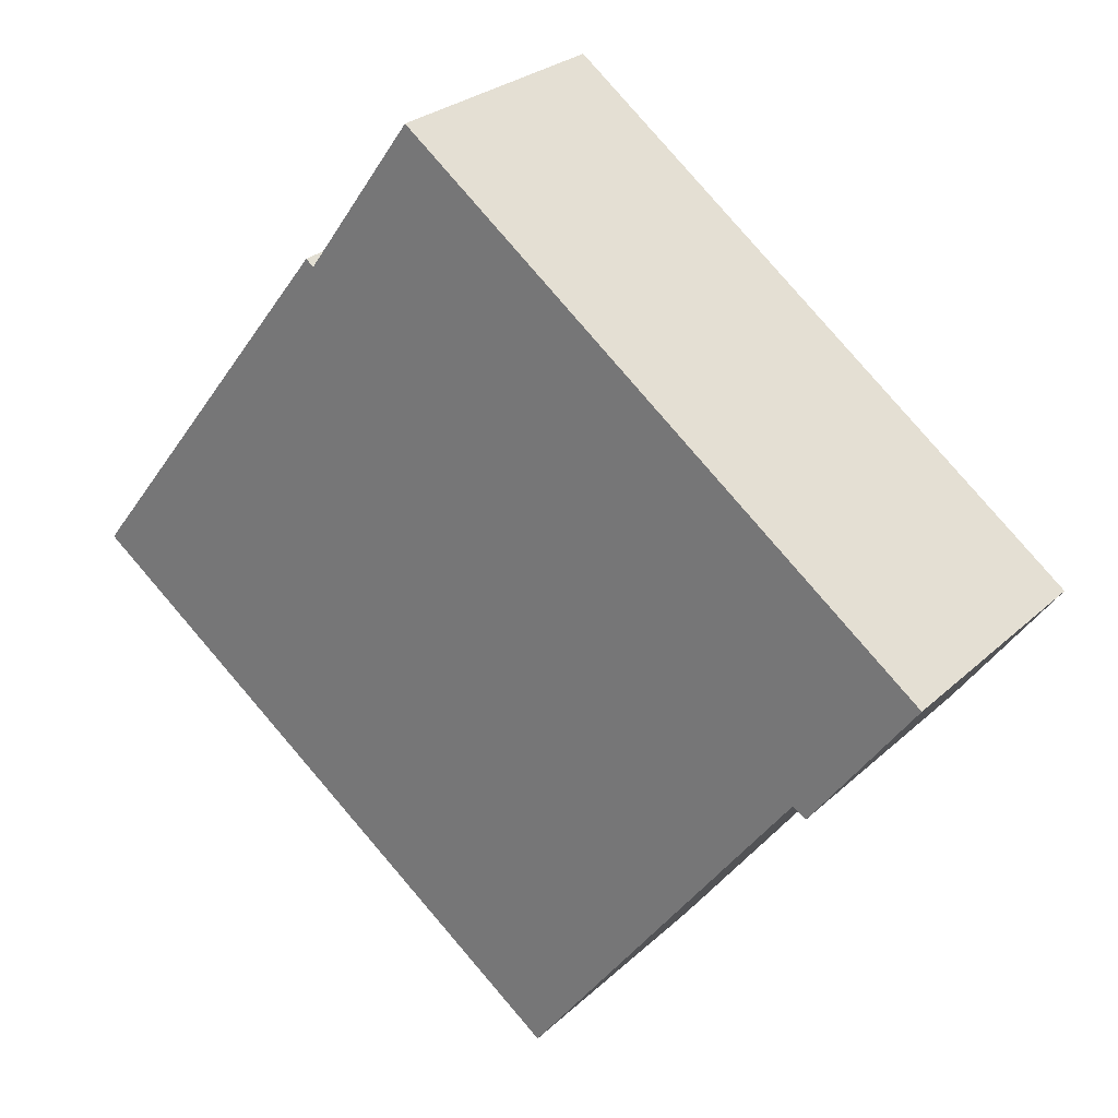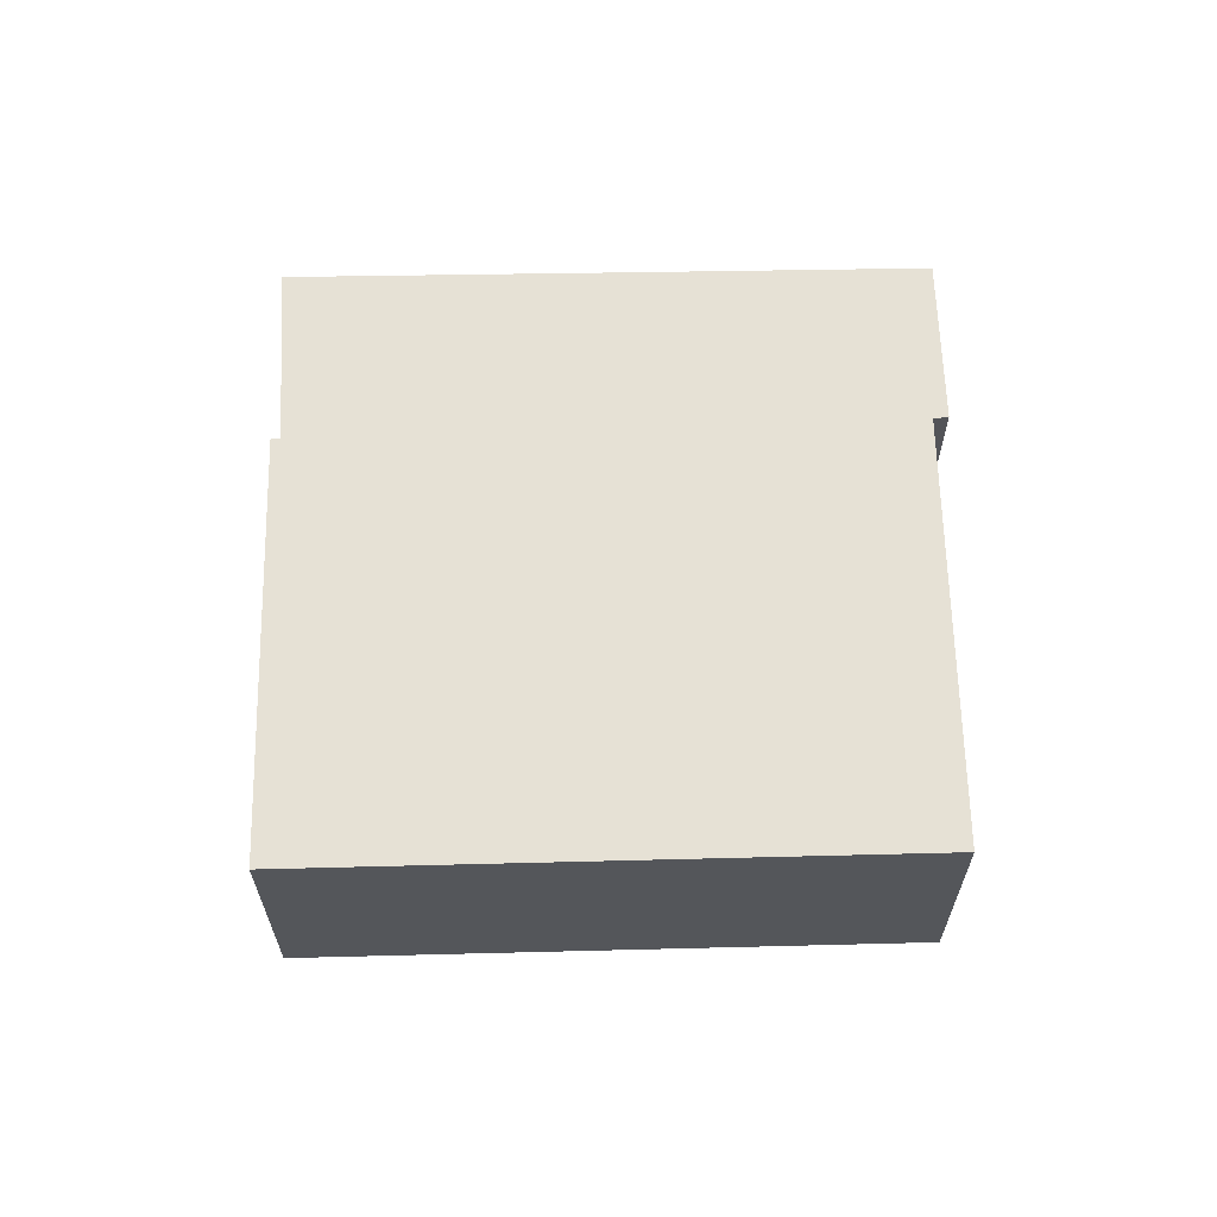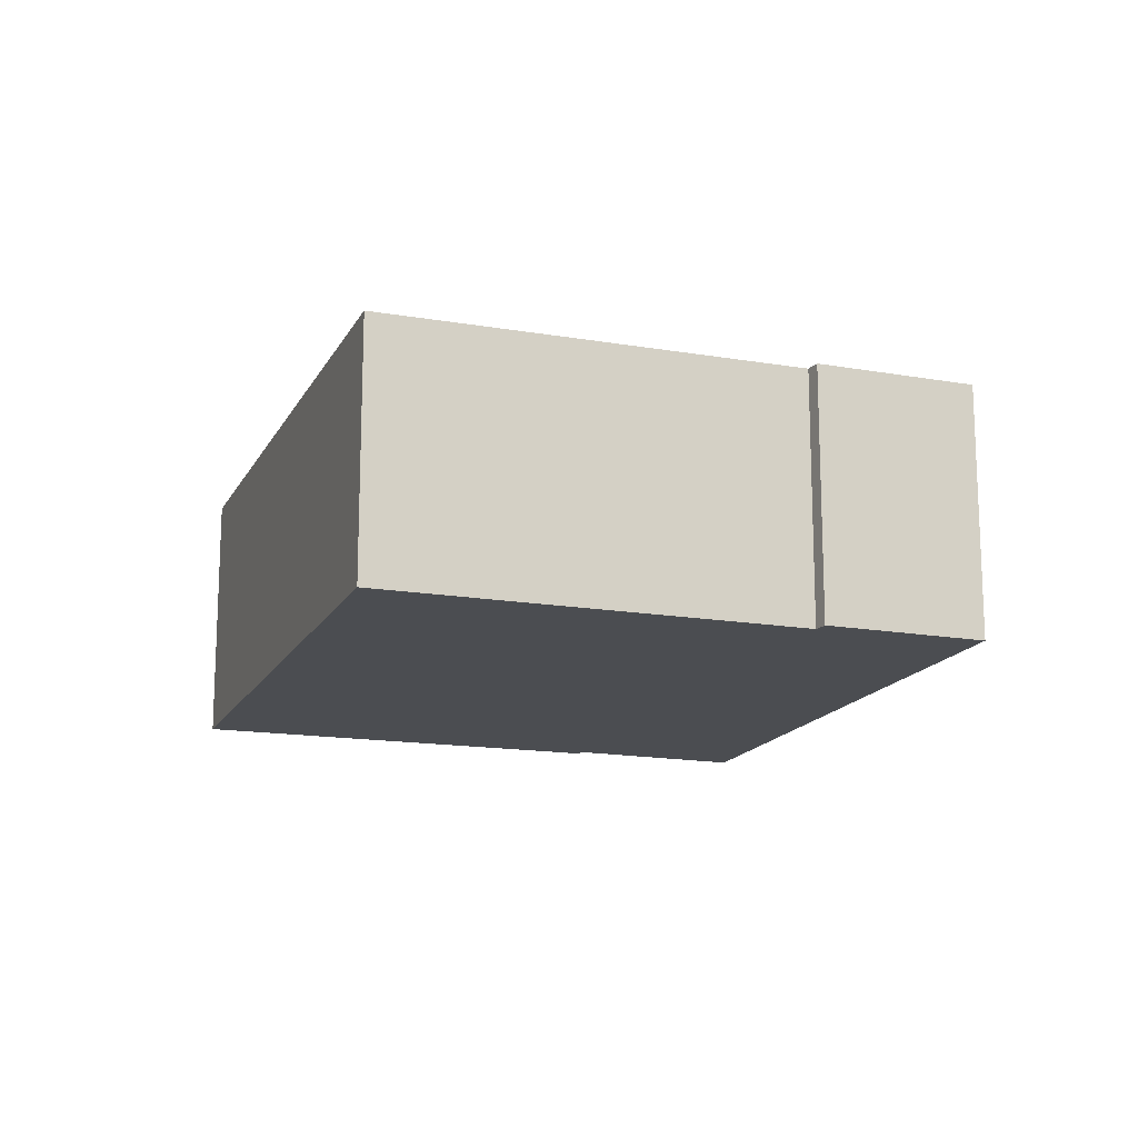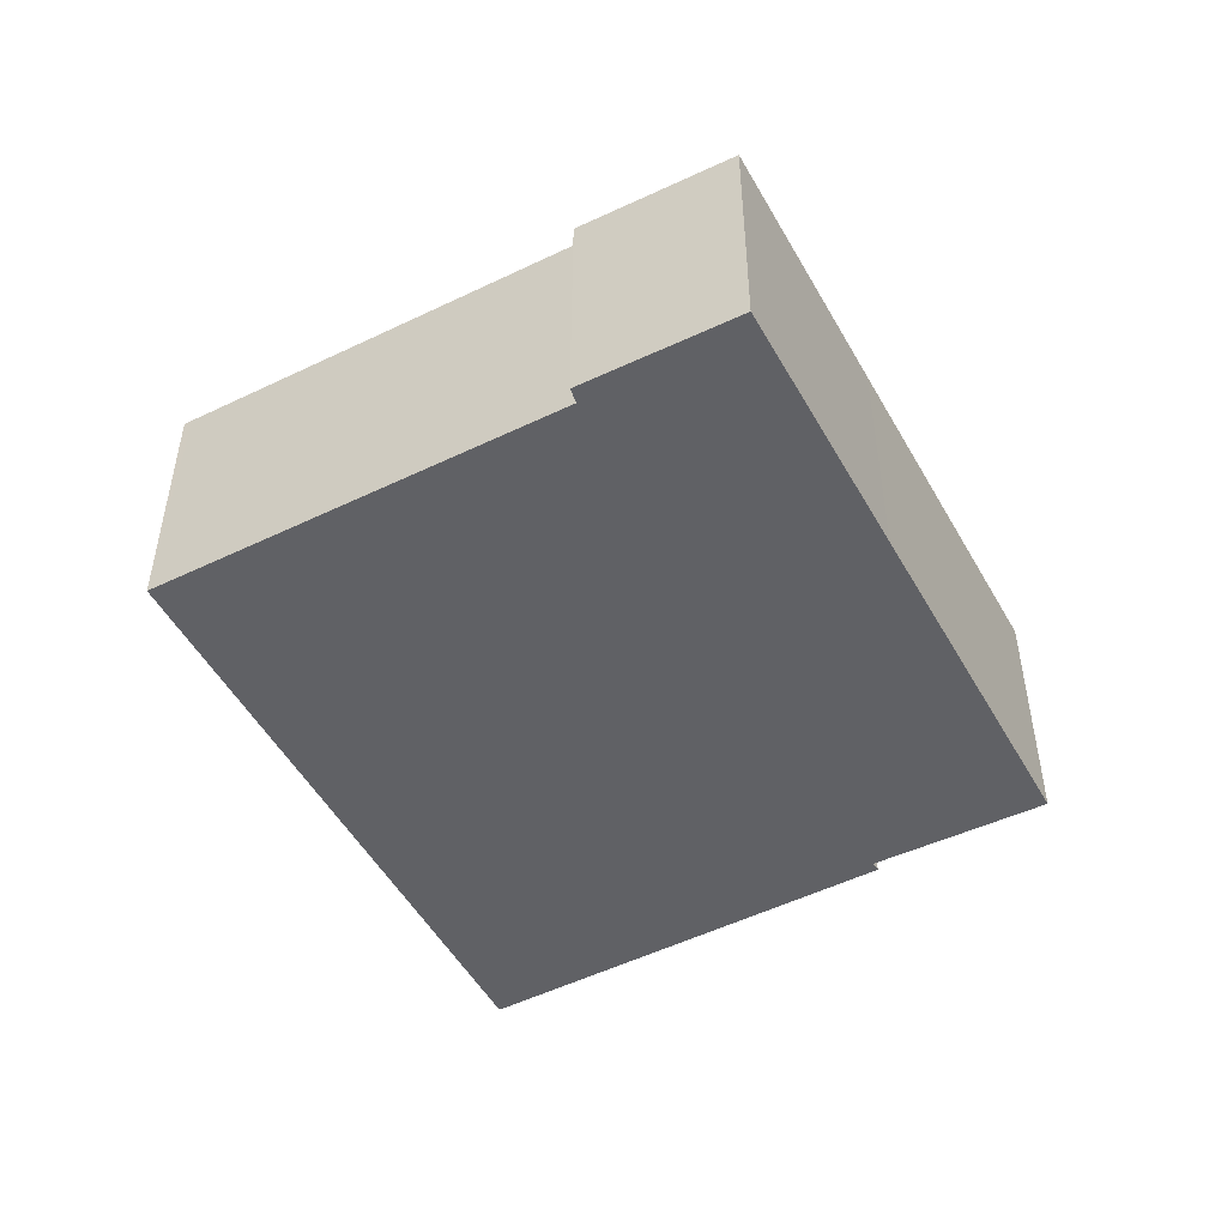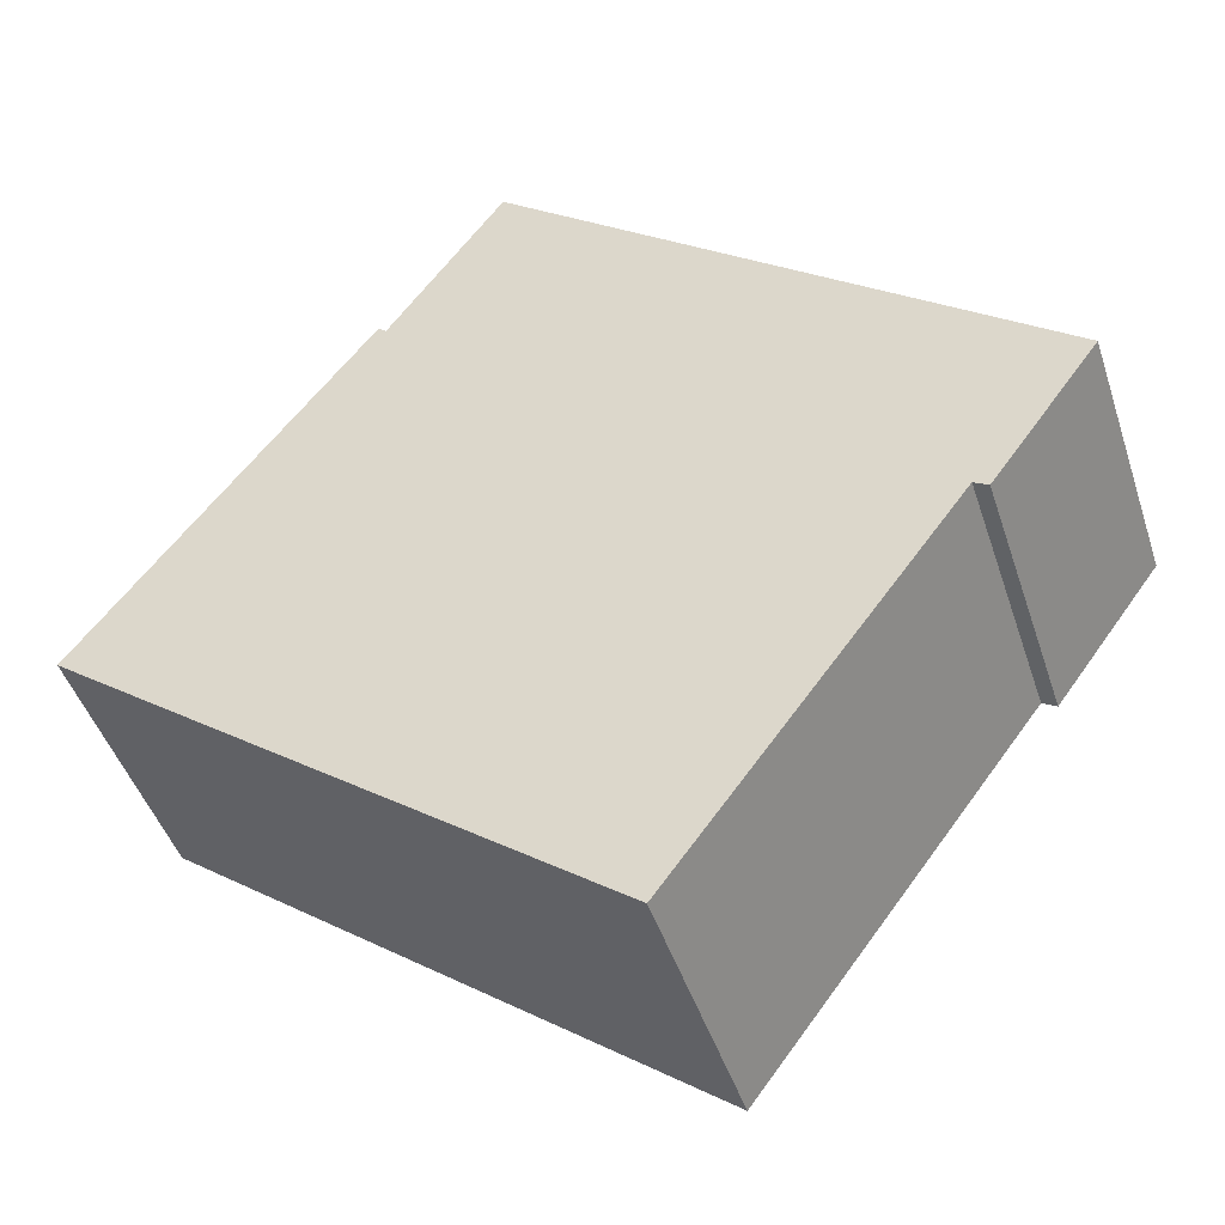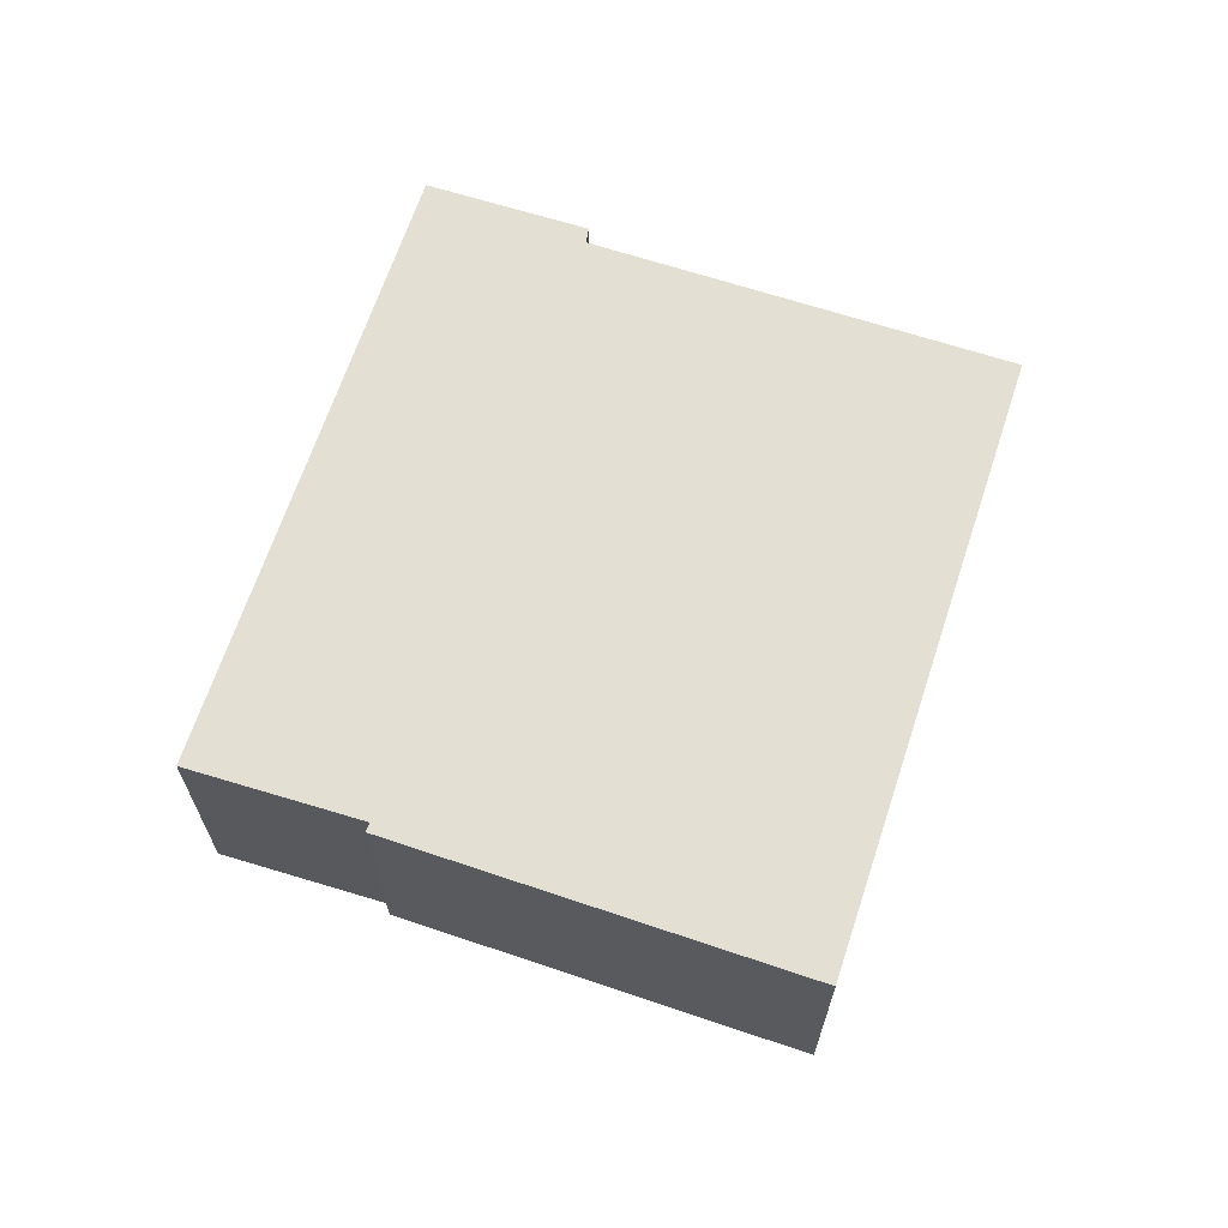
<metadata>
{"format":"obj","ext":"obj","renderer":"f3d","projection":"perspective","resolution":1024,"background":"white","views":[{"elev":26.4,"azim":-144.7,"up":"+Z"},{"elev":64.6,"azim":141.5,"up":"+Y"},{"elev":-15.7,"azim":-146.6,"up":"+Y"},{"elev":-50.2,"azim":-99.0,"up":"+Y"},{"elev":-45.4,"azim":-162.3,"up":"+Z"},{"elev":67.0,"azim":71.1,"up":"+Y"}]}
</metadata>
<code>
v  10.75 5.45 8.27
v  13.01 5.45 5.136
v  4.618 5.45 3.548
v  0 5.45 3.337e-16
v  2.393 5.45 -2.712
v  2.107 5.45 -2.876
v  7.86 5.45 -9.986
v  7.976 5.45 -10.14
v  18.77 5.45 -1.995
v  18.61 5.45 -1.789
v  13.16 5.45 5.267
v  18.61 5.45 -1.798
v  13.16 -3.225e-16 5.267
v  18.61 1.095e-16 -1.789
v  18.61 1.101e-16 -1.798
v  18.77 1.222e-16 -1.995
v  10.75 -5.064e-16 8.27
v  13.01 -3.145e-16 5.136
v  7.976 6.21e-16 -10.14
v  2.393 1.661e-16 -2.712
v  2.107 1.761e-16 -2.876
v  7.86 6.115e-16 -9.986
v  0 0 0
v  4.618 -2.173e-16 3.548
g defaultobject
f 1 2 3
f 4 5 6
f 5 4 3
f 5 3 7
f 7 3 8
f 8 3 9
f 9 3 2
f 9 2 10
f 10 2 11
f 9 10 12
f 13 10 11
f 10 13 14
f 10 14 12
f 12 14 9
f 9 14 15
f 9 15 16
f 17 2 1
f 2 17 18
f 16 8 9
f 8 16 19
f 20 6 5
f 6 20 21
f 19 7 8
f 7 19 5
f 5 19 20
f 20 19 22
f 21 4 6
f 4 21 23
f 23 3 4
f 3 23 24
f 3 24 1
f 1 24 17
f 18 11 2
f 11 18 13
f 21 24 23
f 24 21 20
f 24 20 22
f 24 22 17
f 17 22 19
f 17 19 18
f 18 19 16
f 18 16 14
f 18 14 13
f 14 16 15

</code>
